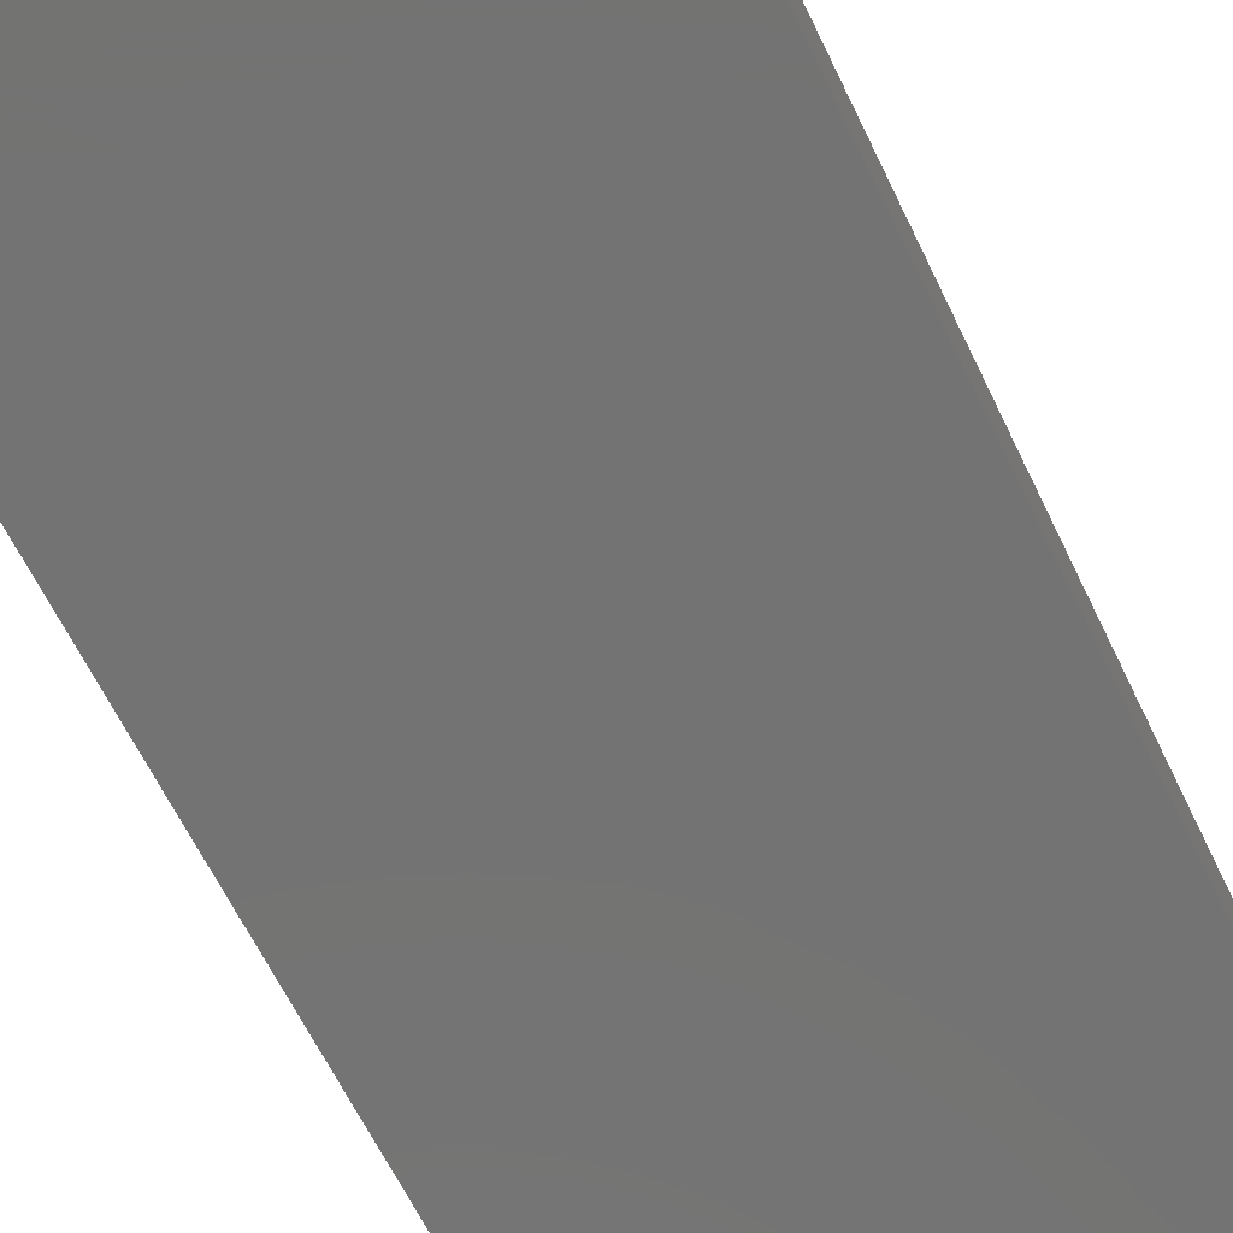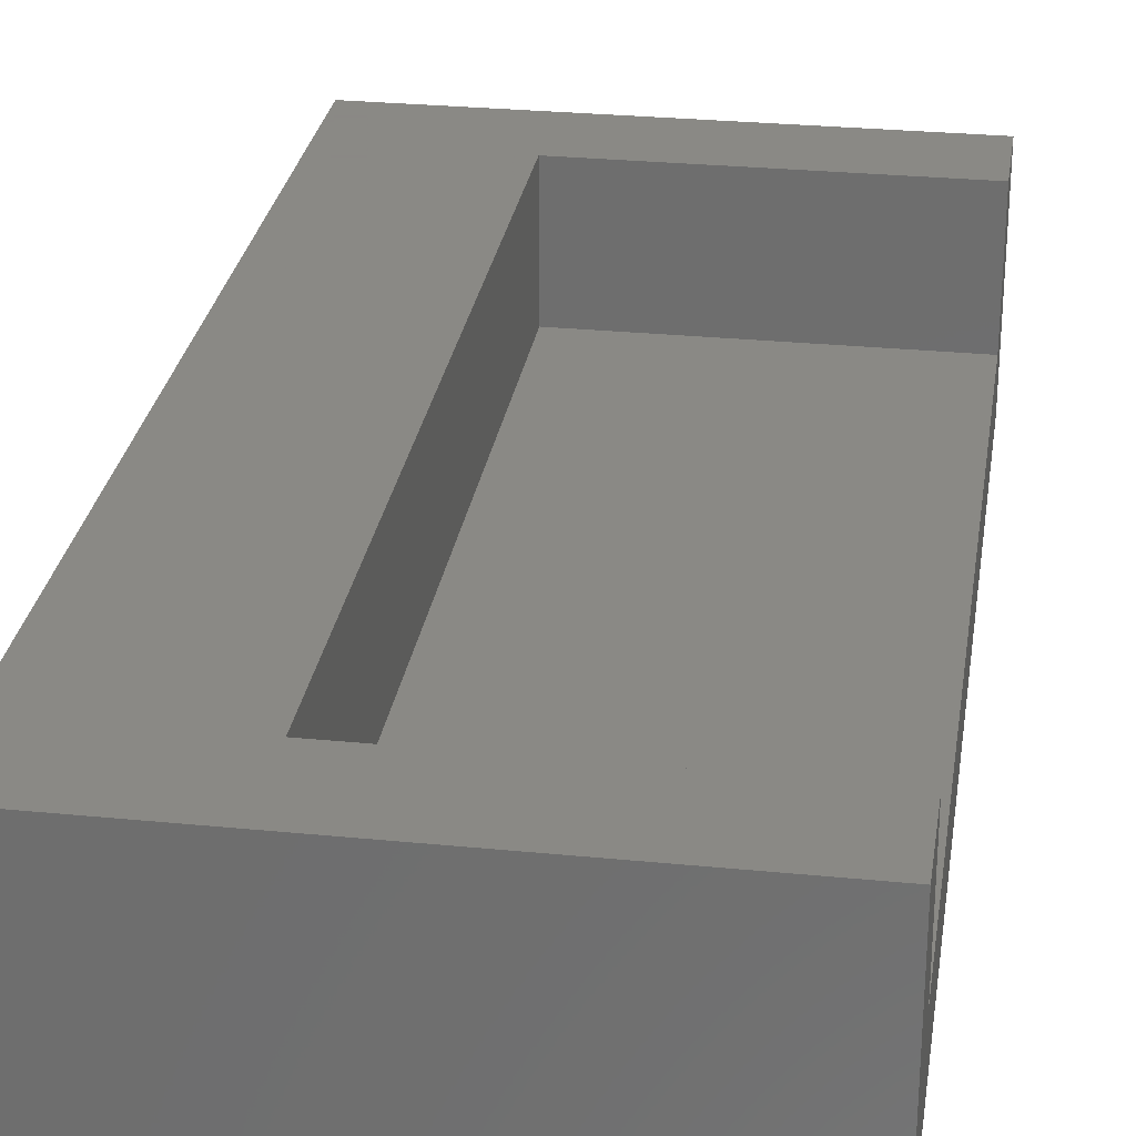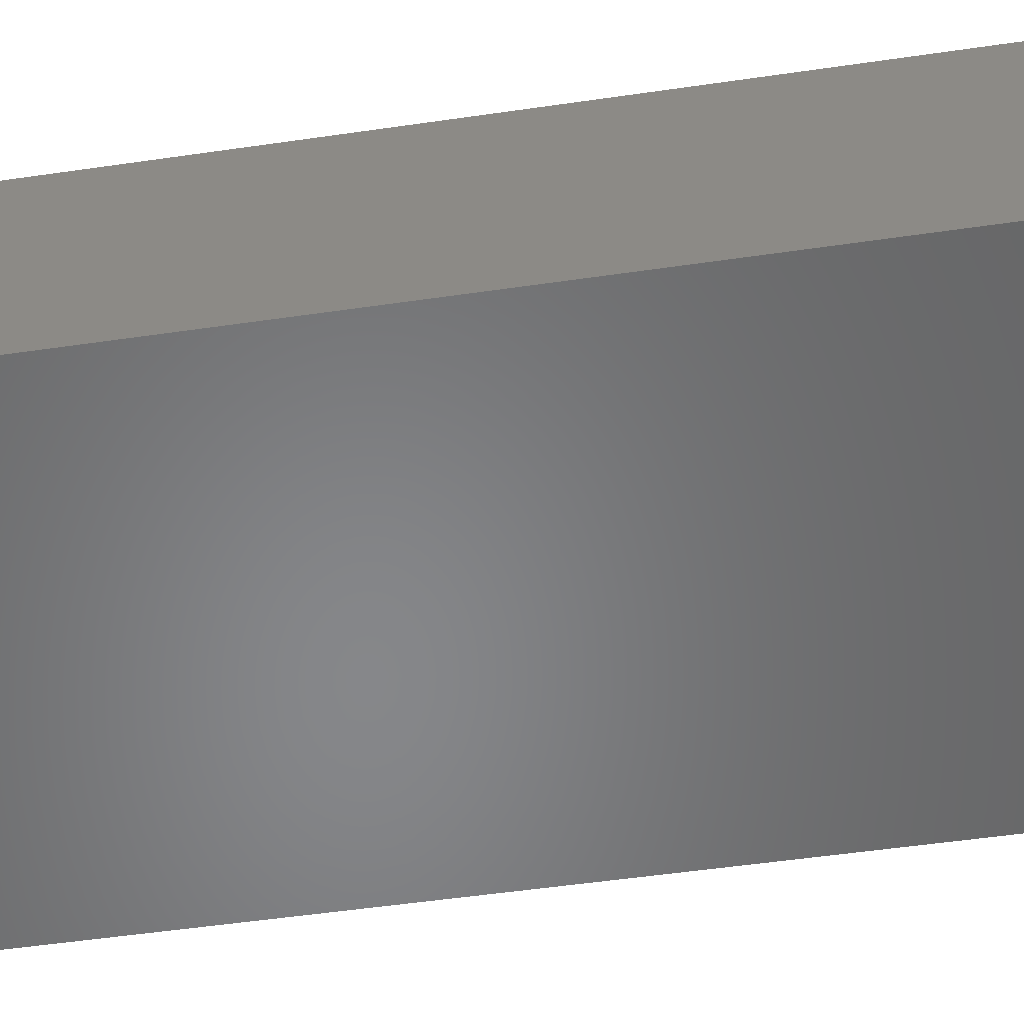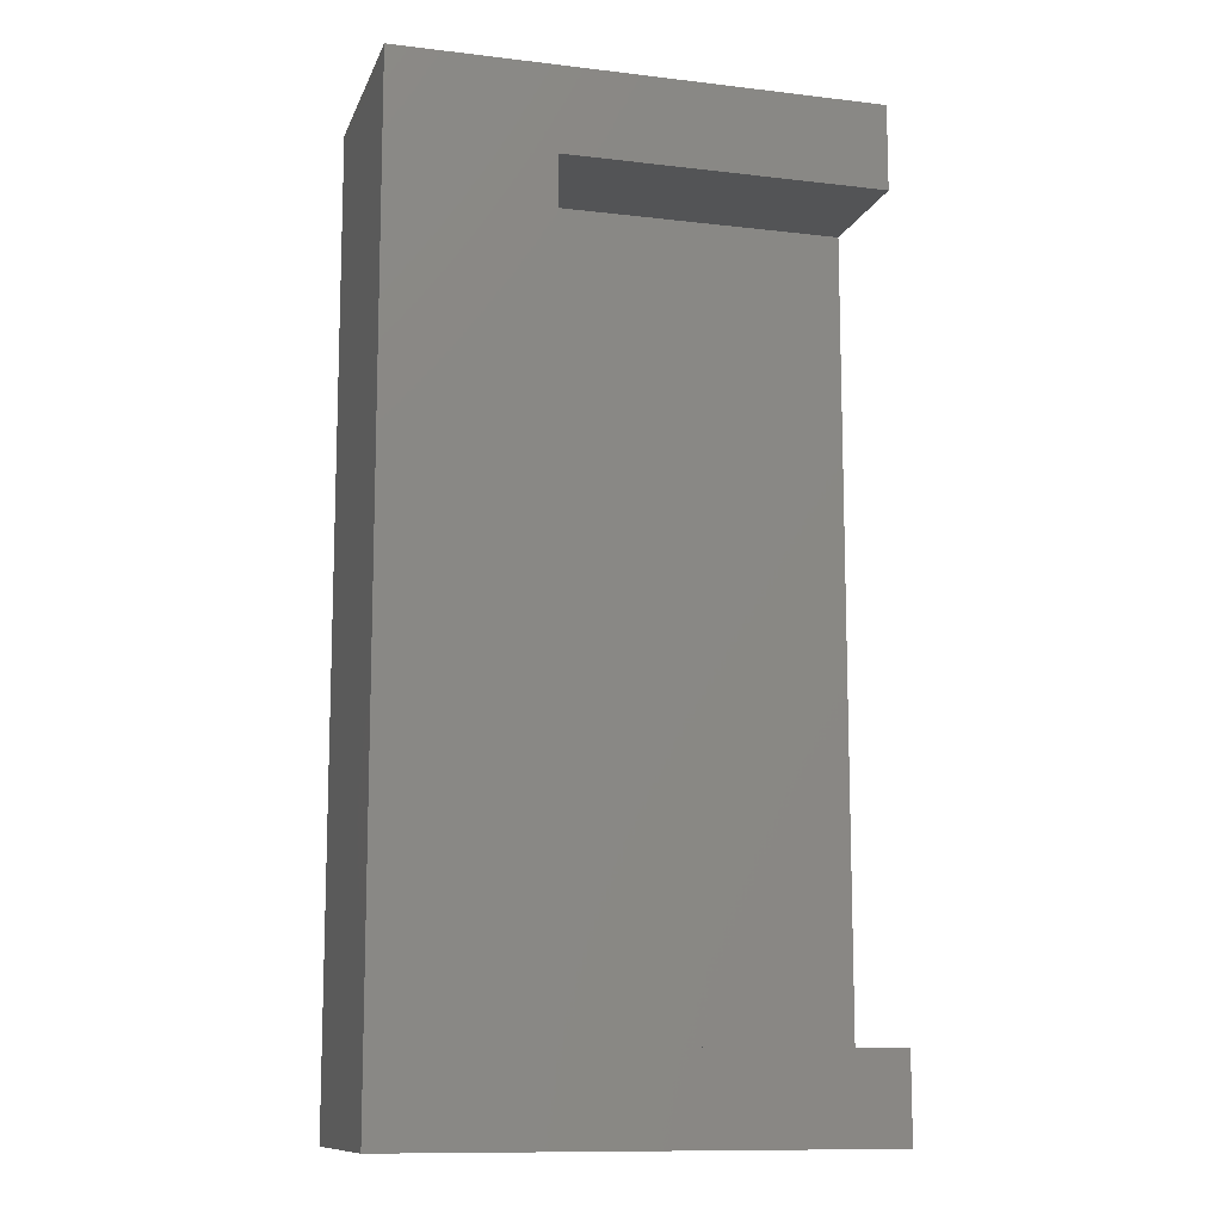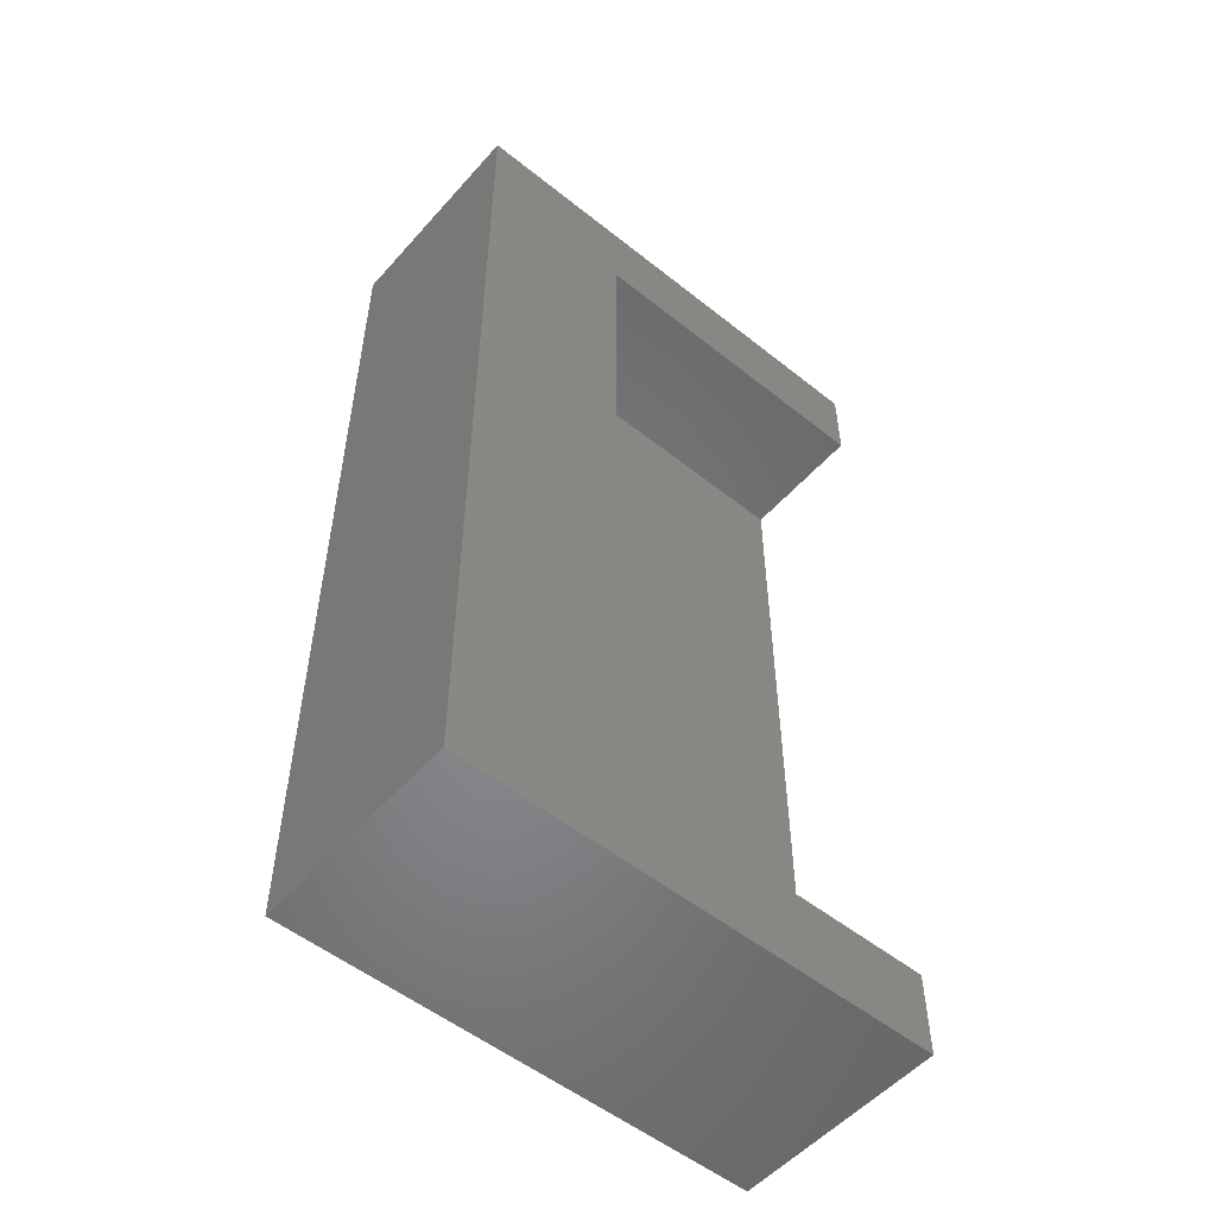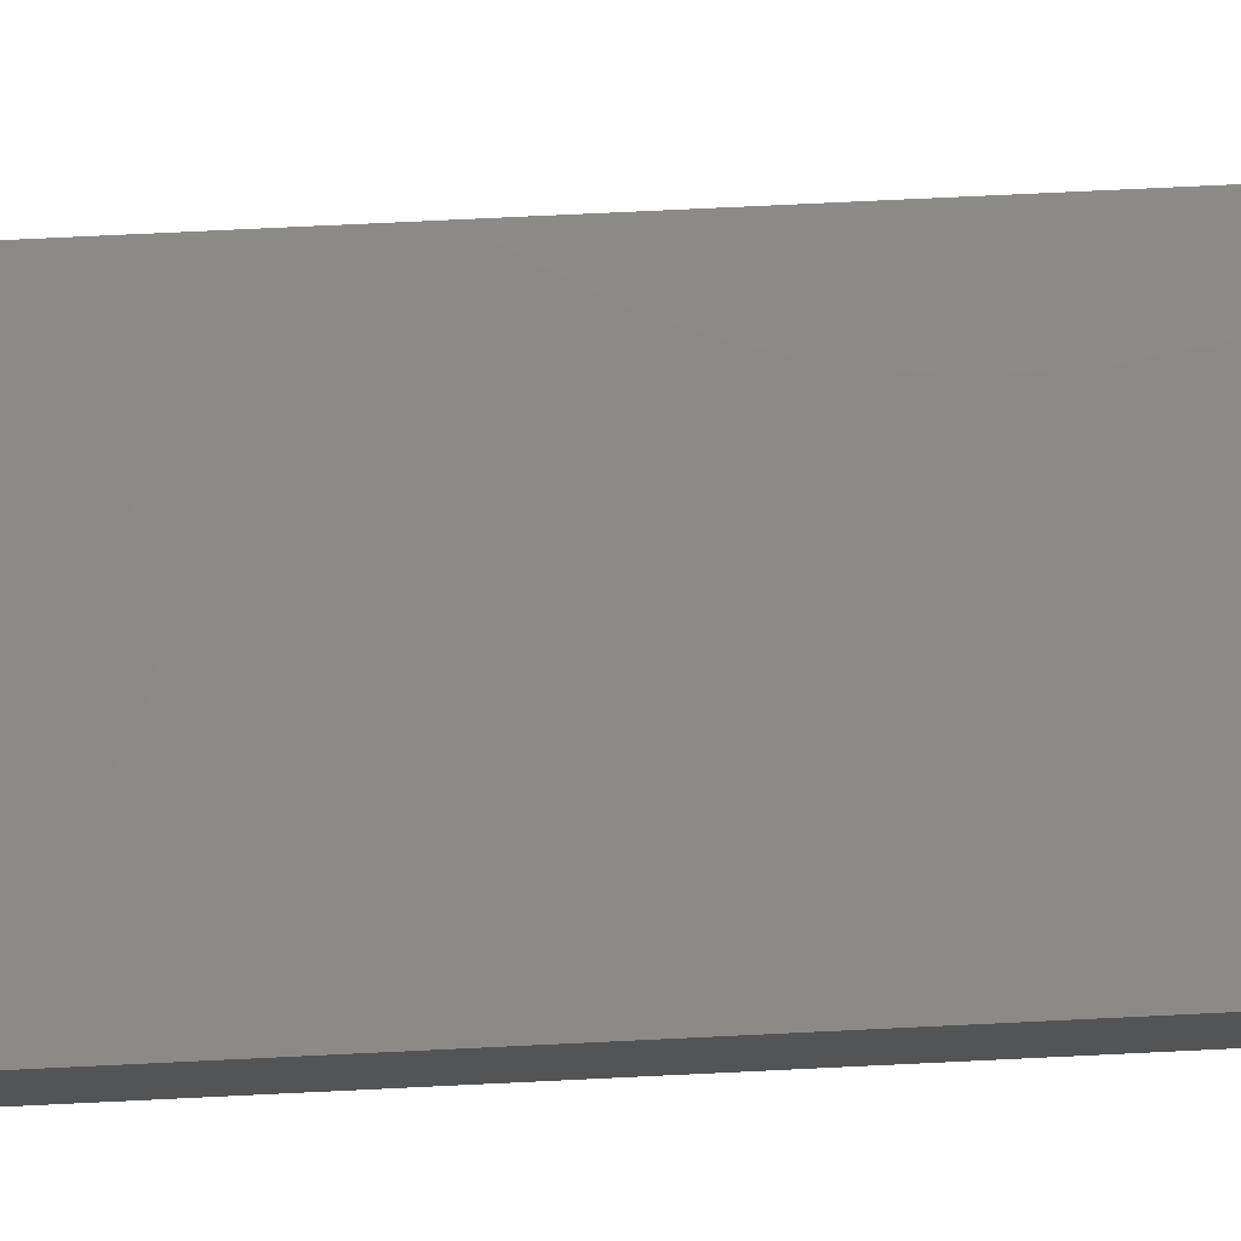
<metadata>
{"format":"stl","ext":"stl","renderer":"f3d","projection":"perspective","resolution":1024,"background":"white","views":[{"elev":-65.3,"azim":26.0,"up":"+Z"},{"elev":27.9,"azim":8.6,"up":"+Z"},{"elev":-53.7,"azim":-81.2,"up":"+Z"},{"elev":-11.5,"azim":-16.0,"up":"+Y"},{"elev":-53.4,"azim":-40.4,"up":"+Y"},{"elev":78.3,"azim":-92.7,"up":"+Z"}]}
</metadata>
<code>
# stl→obj: 16 verts, 28 faces
v 15 8 20
v 15 82 8
v 15 82 20
v 15 8 8
v 45 90 20
v 45 82 20
v 0 90 20
v 45 0 20
v 45 8 20
v 0 0 20
v 0 0 0
v 45 90 0
v 45 0 0
v 0 90 0
v 45 8 8
v 45 82 8
f 1 2 3
f 2 1 4
f 5 3 6
f 3 7 1
f 7 3 5
f 1 8 9
f 1 10 8
f 10 1 7
f 11 12 13
f 12 11 14
f 11 7 14
f 7 11 10
f 12 7 5
f 7 12 14
f 11 8 10
f 8 11 13
f 9 8 15
f 16 5 6
f 5 16 12
f 15 12 16
f 15 13 12
f 13 15 8
f 2 15 16
f 15 2 4
f 15 1 9
f 1 15 4
f 2 6 3
f 6 2 16

</code>
